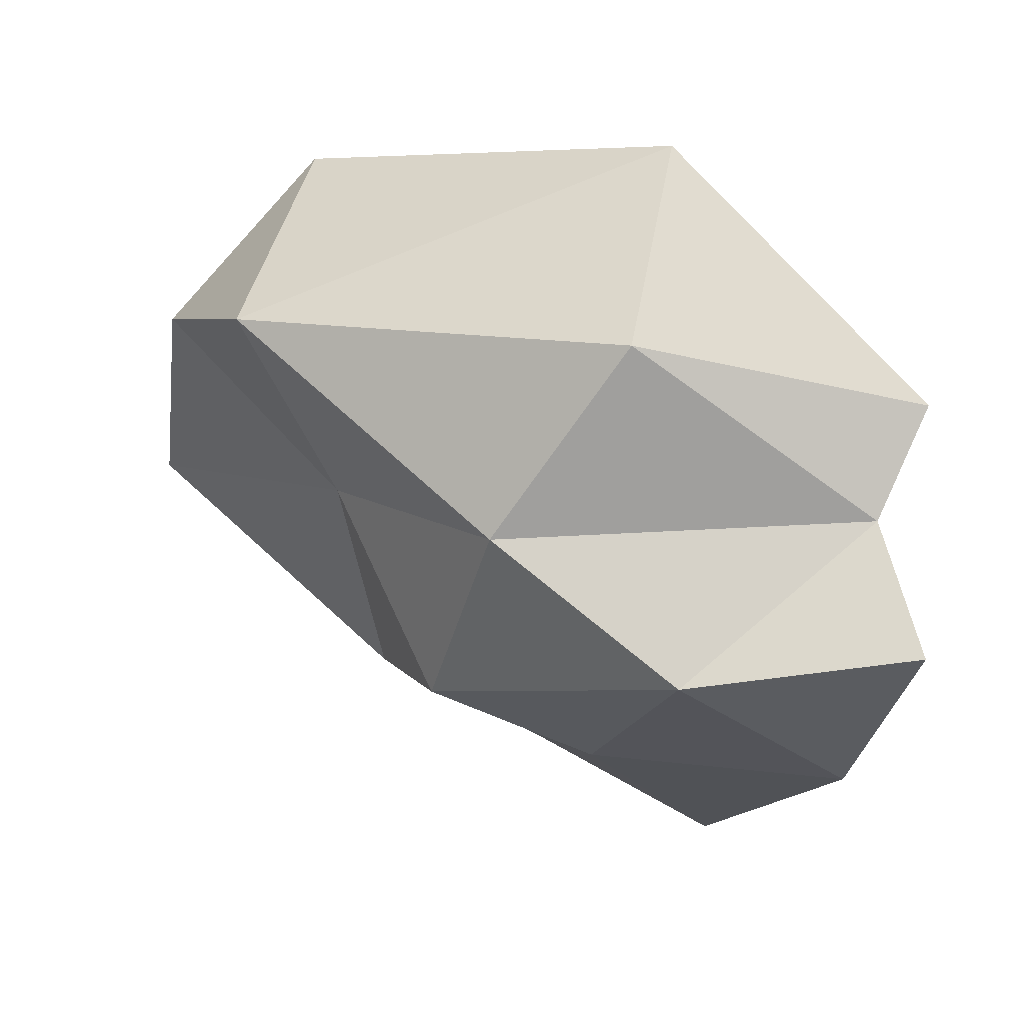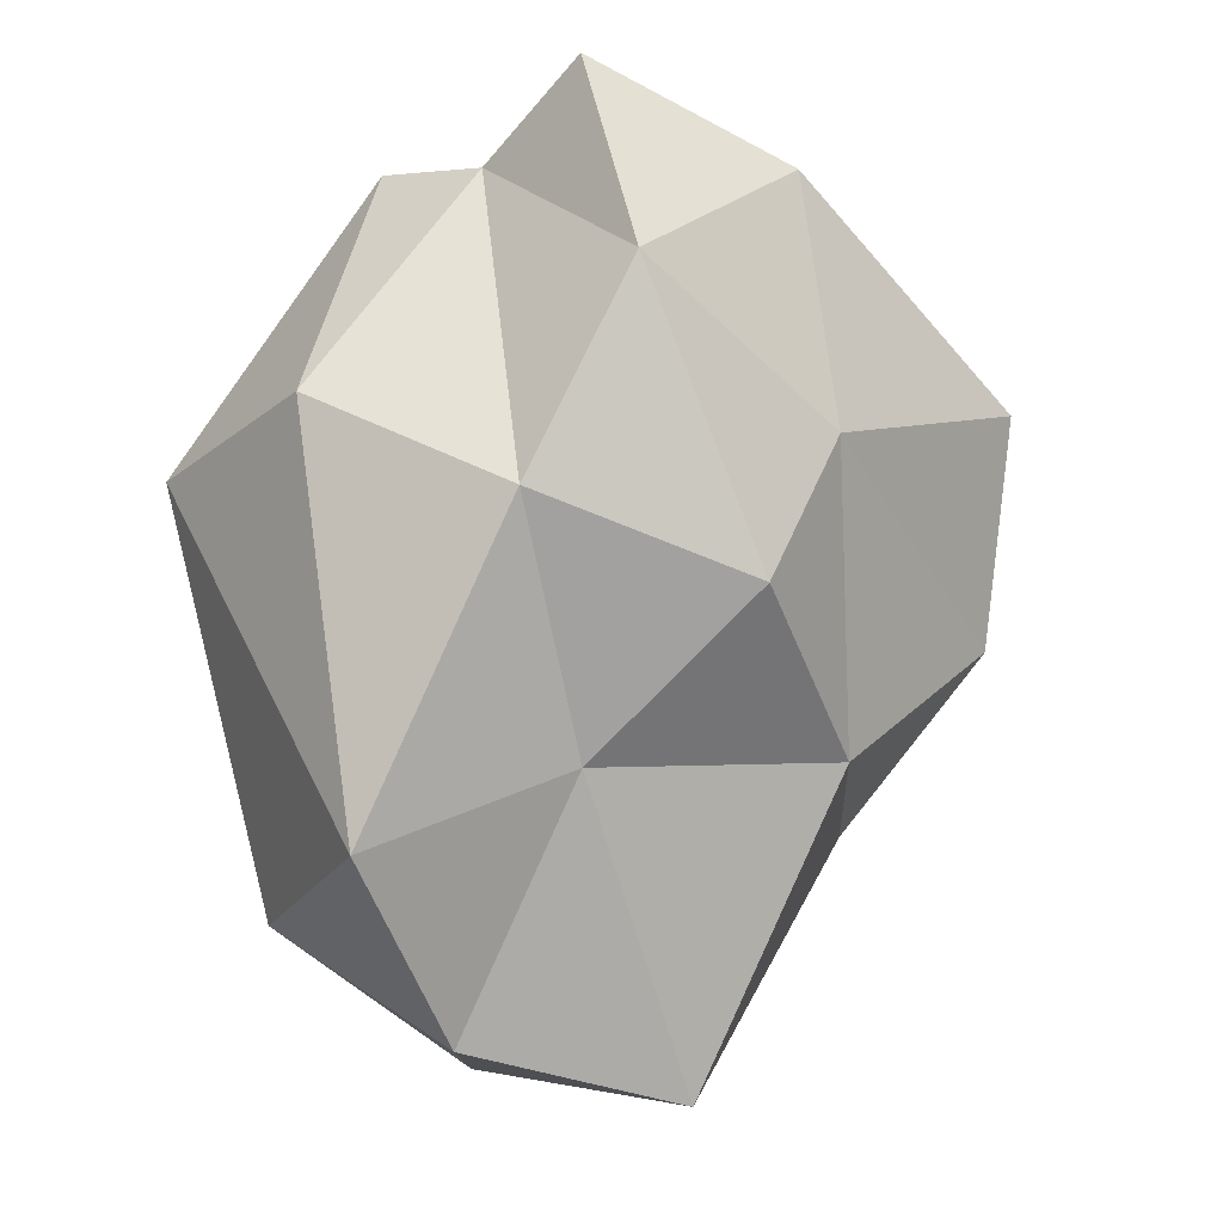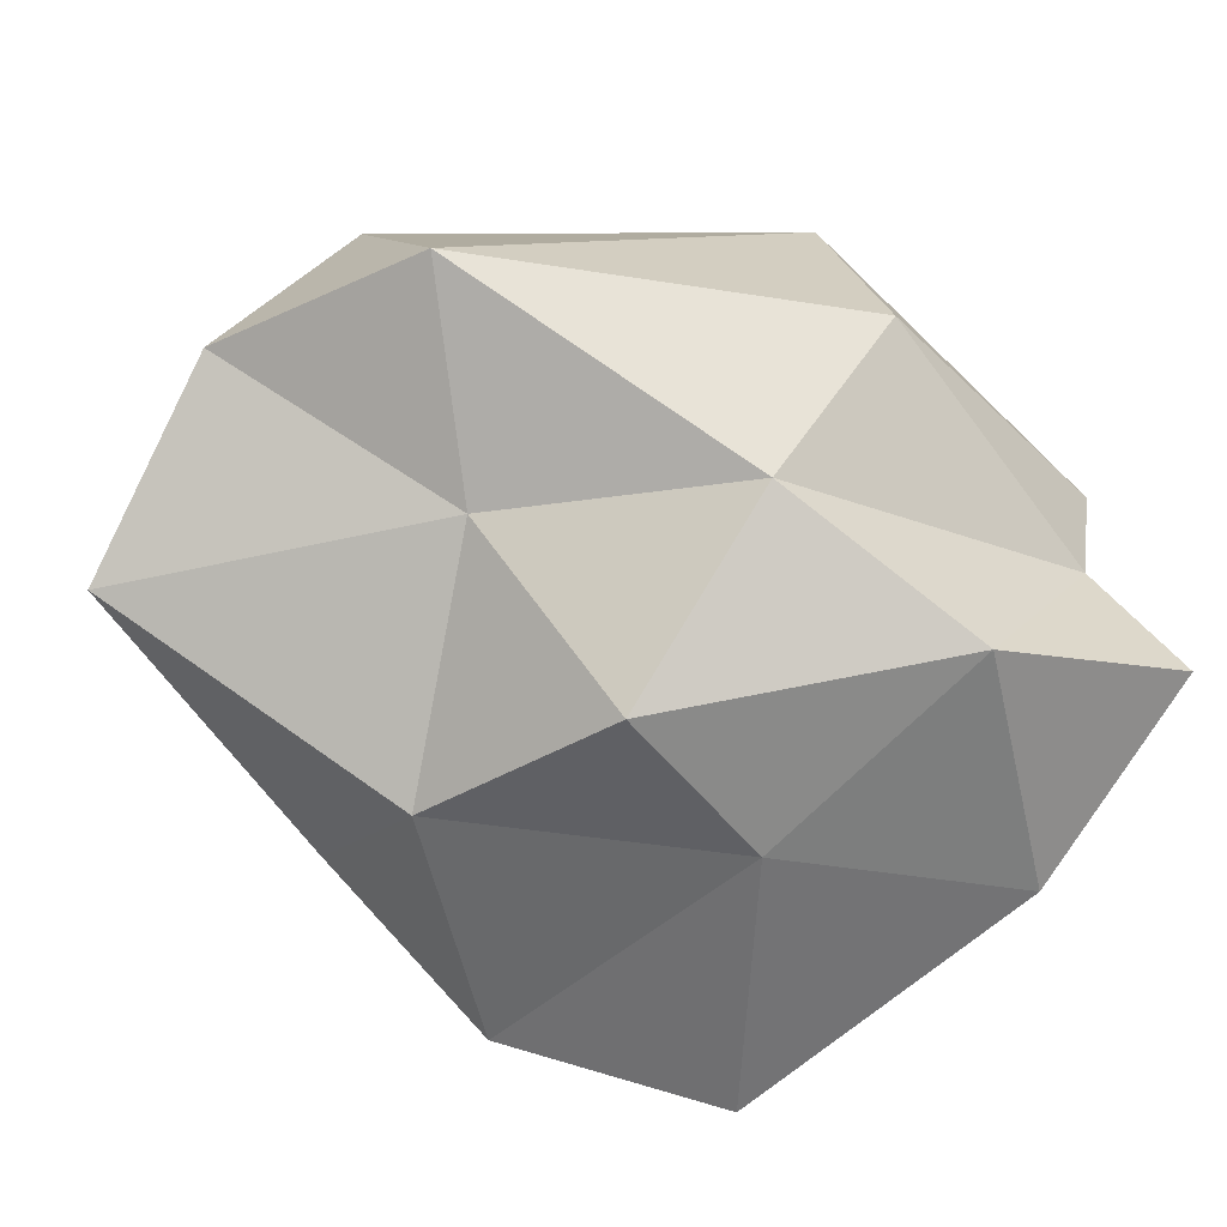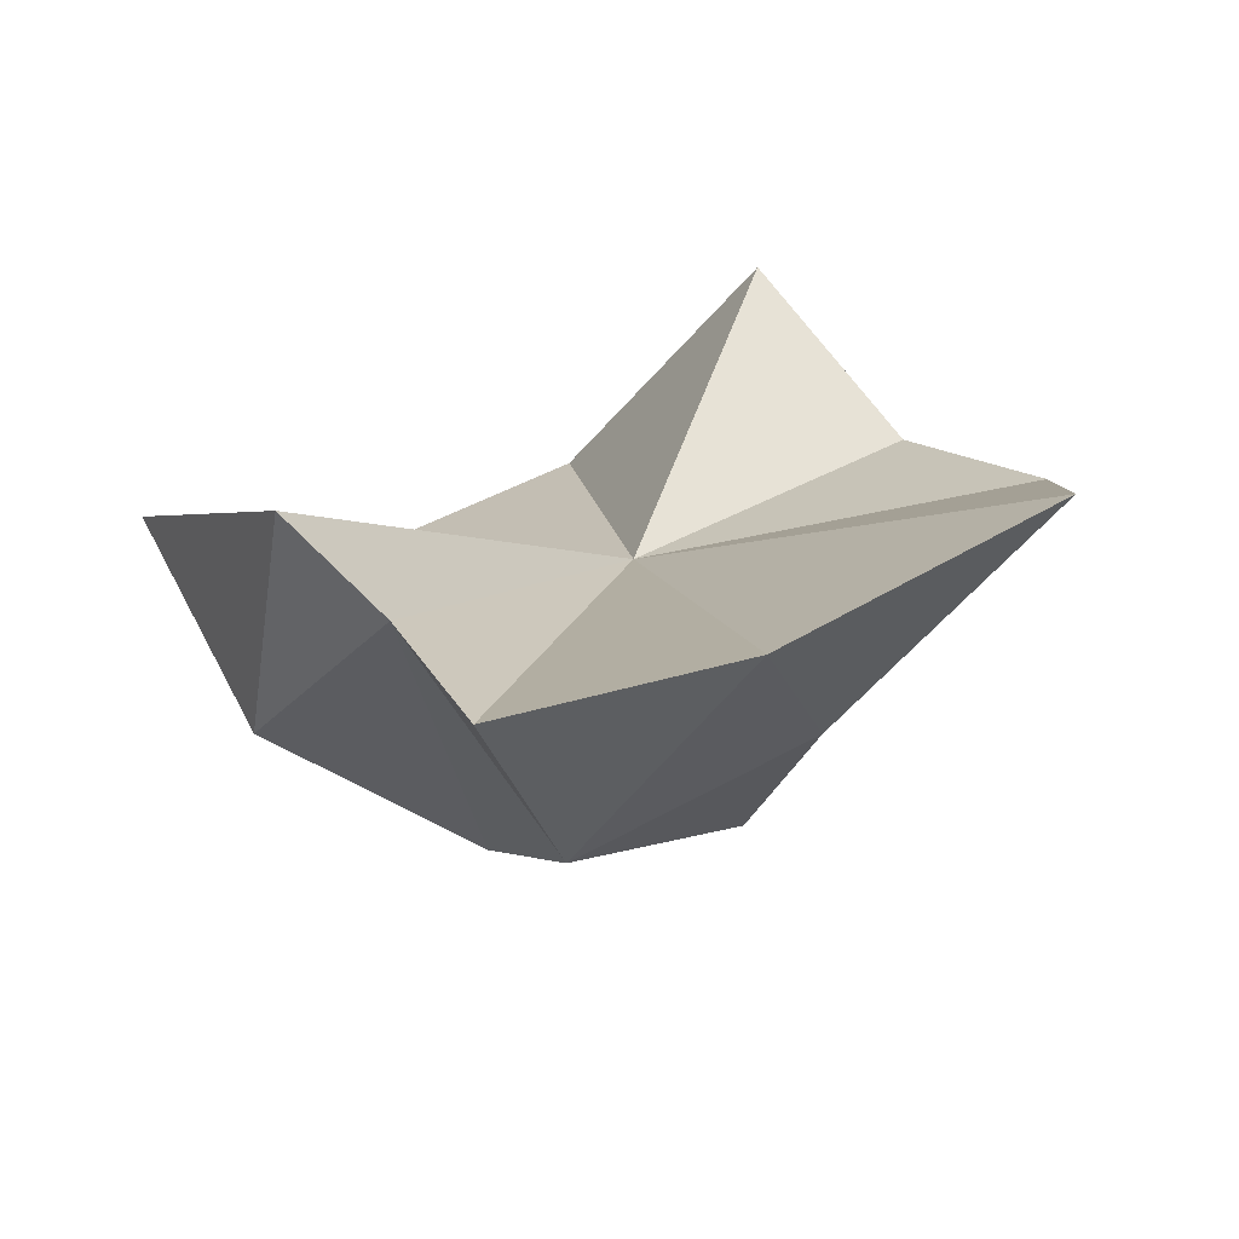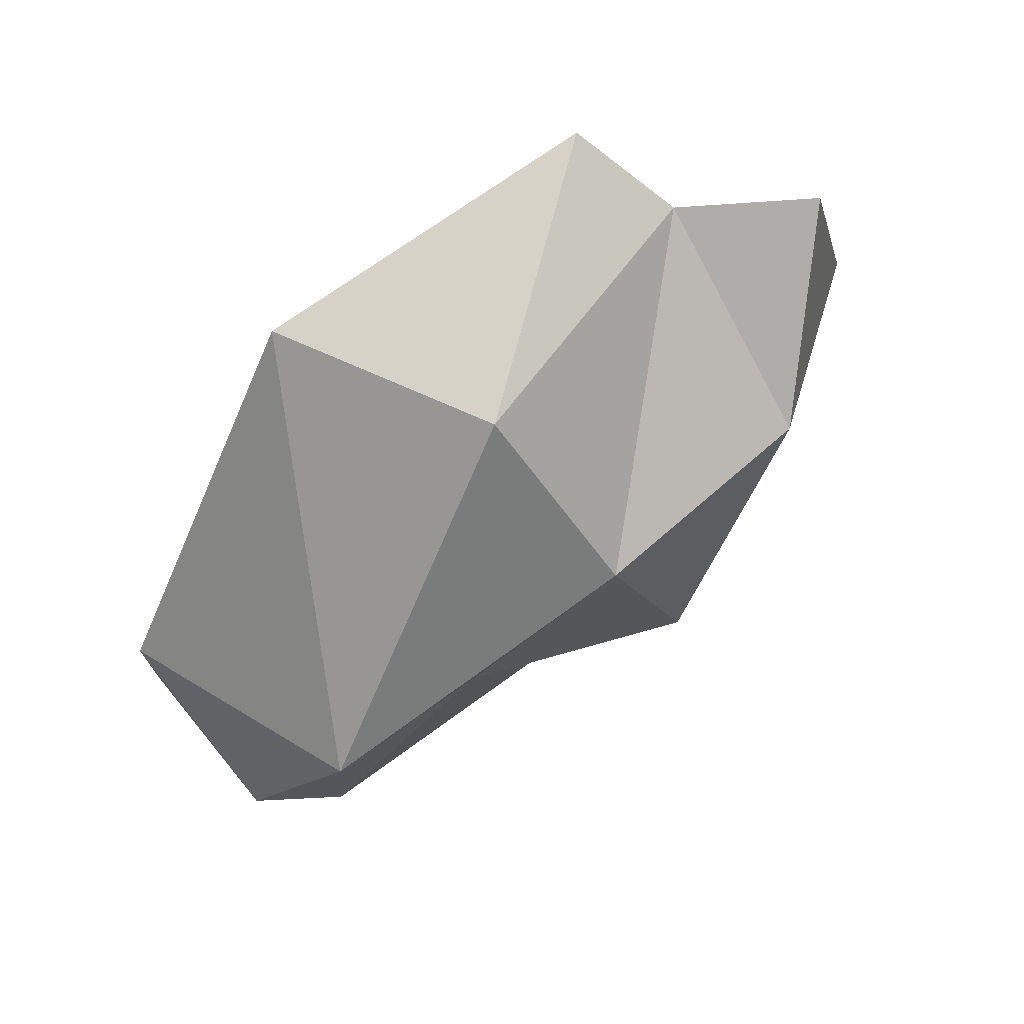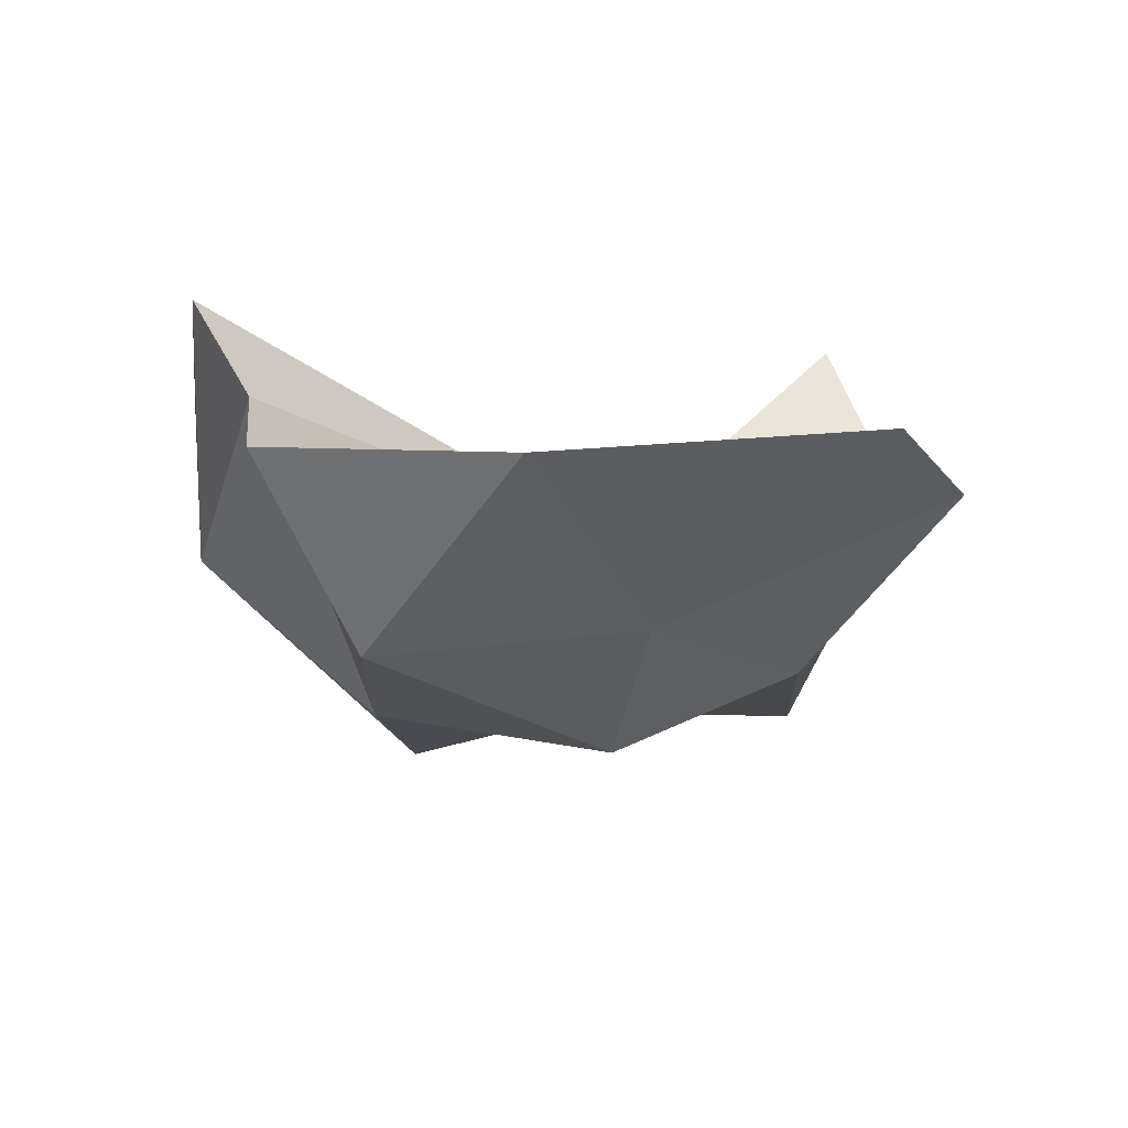
<metadata>
{"format":"obj","ext":"obj","renderer":"f3d","projection":"perspective","resolution":1024,"background":"white","views":[{"elev":13.6,"azim":-109.5,"up":"+Y"},{"elev":-52.9,"azim":-77.9,"up":"+Z"},{"elev":-23.4,"azim":-146.7,"up":"+Y"},{"elev":40.3,"azim":-67.3,"up":"+Z"},{"elev":-10.4,"azim":-125.7,"up":"+Z"},{"elev":23.5,"azim":-44.2,"up":"+Z"}]}
</metadata>
<code>
o Icosphere
v 0 -1 0.4688
v 0.1681 -0.01133 -0.1286
v -1.078 -0.2258 0.5041
v -0.2764 -0.4472 -0.3818
v 0.7236 -0.4472 -0.0569
v -0.7236 0.4472 -0.0569
v 0.4505 0.3709 -0.8335
v 0.4253 -0.8507 0.1598
v -0.7094 -0.6292 0.5041
v -0.3462 -0.6292 0.004147
v -0.8719 -0.3043 0.004145
v 0.2629 -0.5257 -0.3402
v 0.9511 0 0.1598
v -0.5878 0 -0.3402
v -0.8666 0.0396 0.4864
v 0.7619 -0.07633 -0.7919
v 0 0 -0.5312
v -0.8195 0.286 0.6313
v -0.08875 0.4494 -0.7918
v 0.8623 0.4494 -0.4828
v -0.4253 0.8507 0.1598
v 0.3366 0.7743 -0.4828
f 1 2 9
f 1 9 10
f 1 10 8
f 4 11 14
f 5 12 16
f 3 2 15
f 4 14 17
f 5 16 13
f 6 18 21
f 7 19 22
f 2 20 22
f 20 7 22
f 22 21 2
f 22 19 21
f 19 6 21
f 21 18 2
f 13 20 2
f 13 16 20
f 16 7 20
f 17 19 7
f 17 14 19
f 14 6 19
f 15 18 6
f 15 2 18
f 16 17 7
f 16 12 17
f 12 4 17
f 14 15 6
f 14 11 15
f 11 3 15
f 2 5 13
f 8 12 5
f 8 10 12
f 10 4 12
f 10 11 4
f 10 9 11
f 9 3 11
f 9 2 3
f 2 8 5
f 2 1 8

</code>
